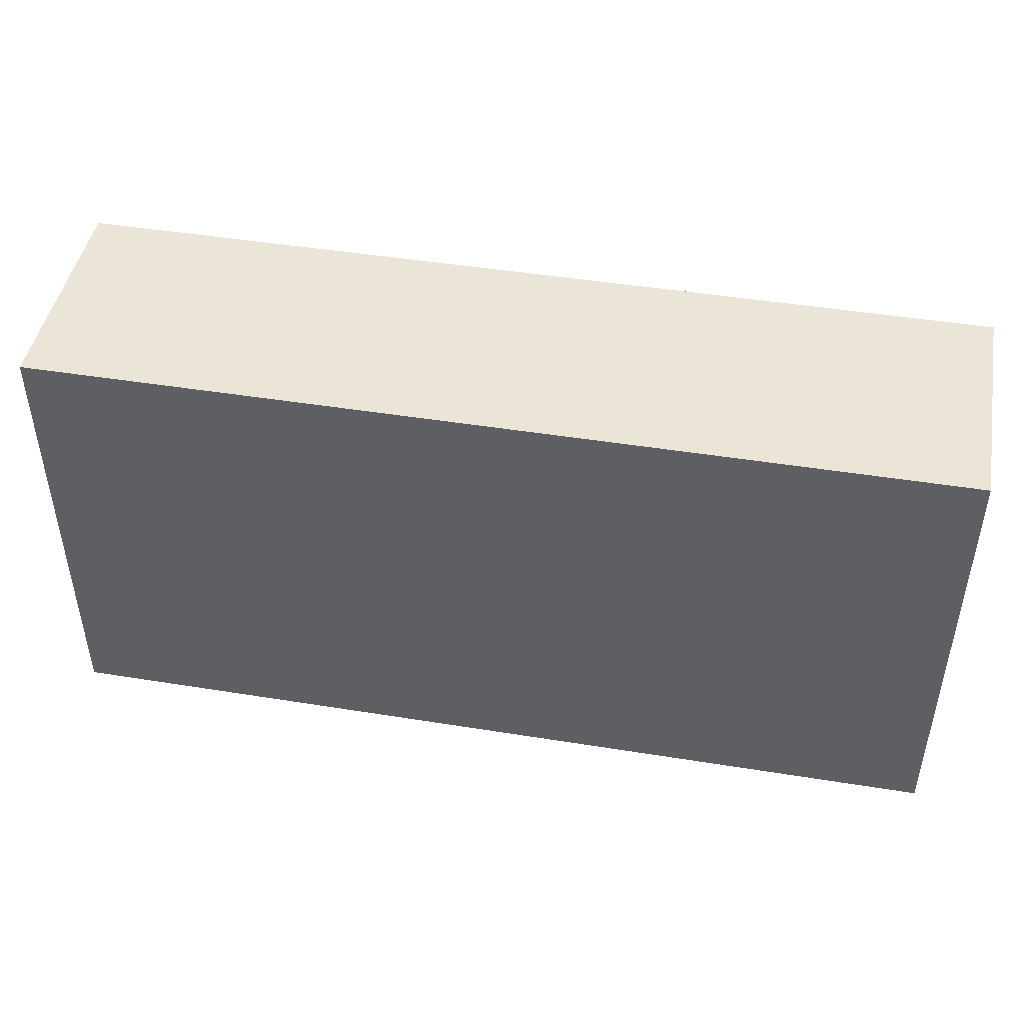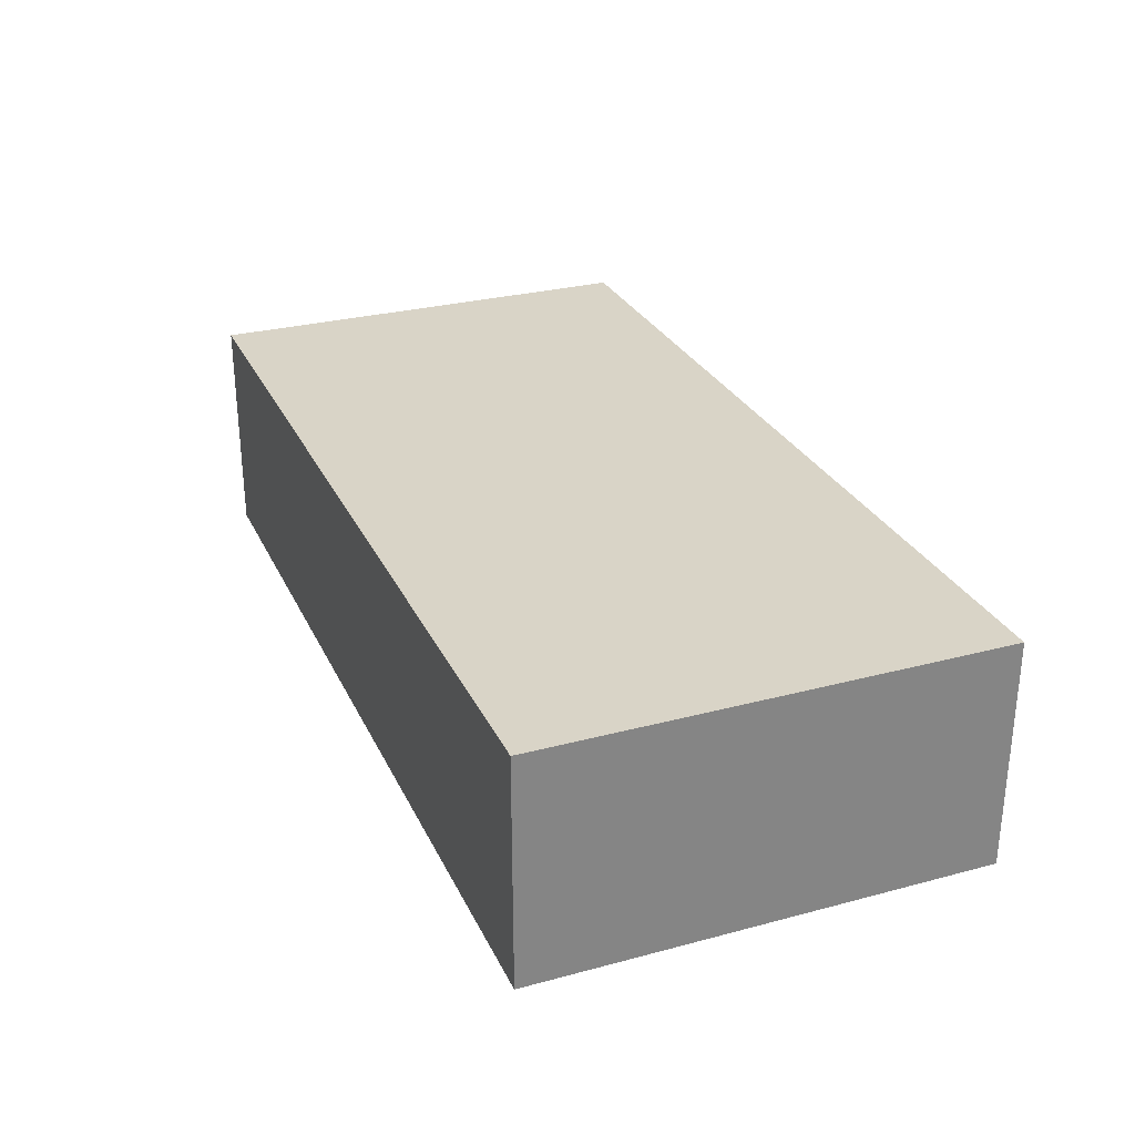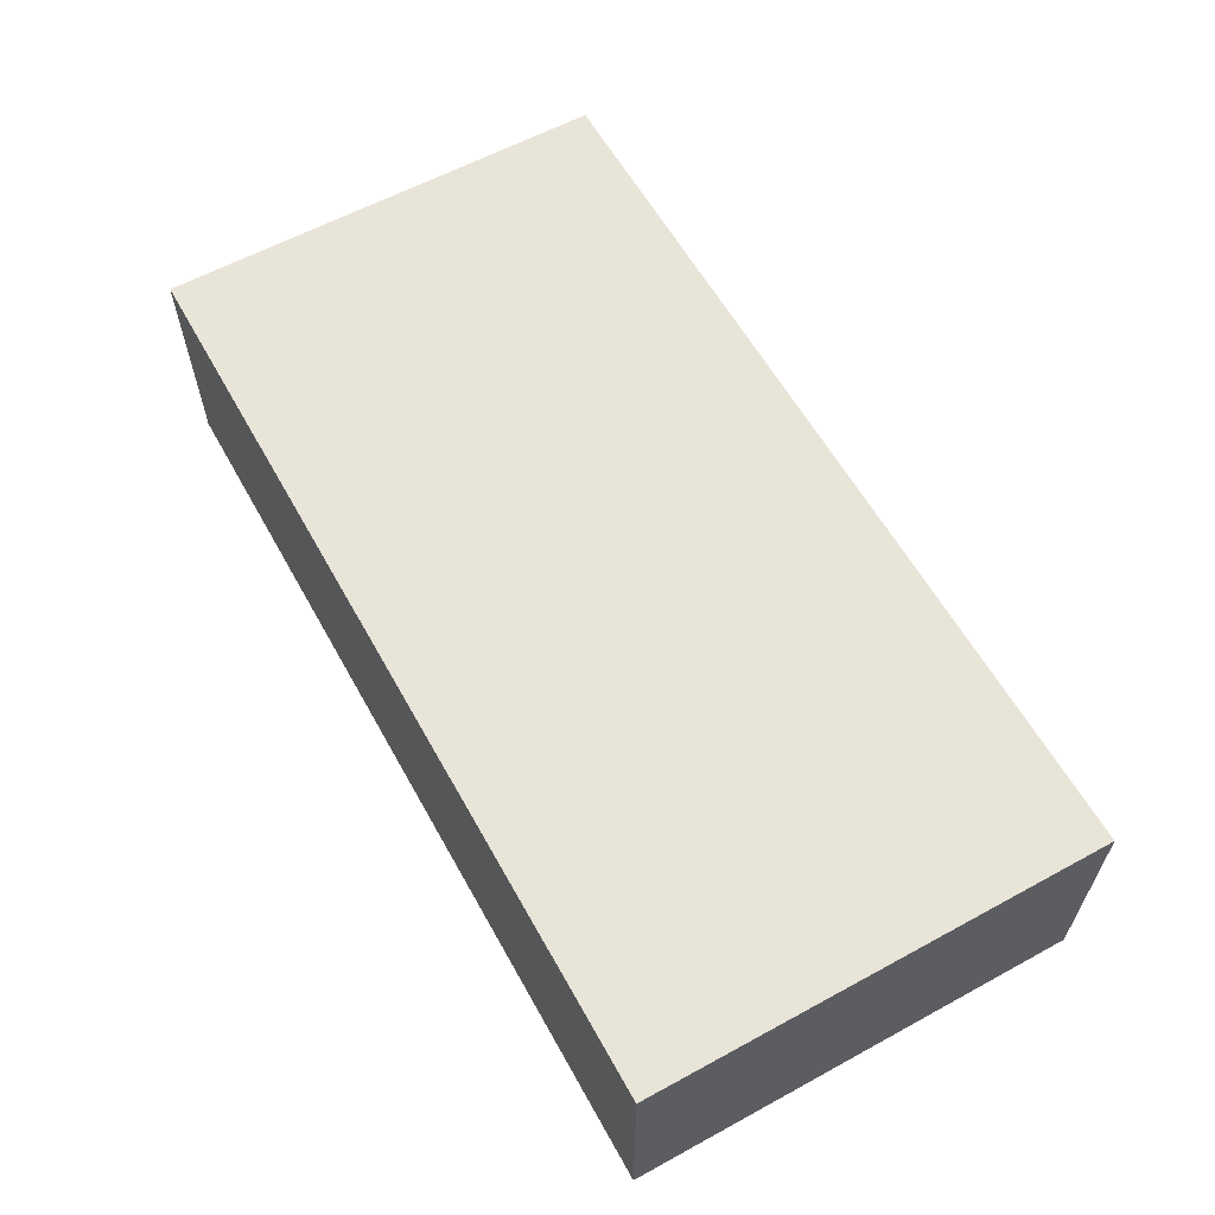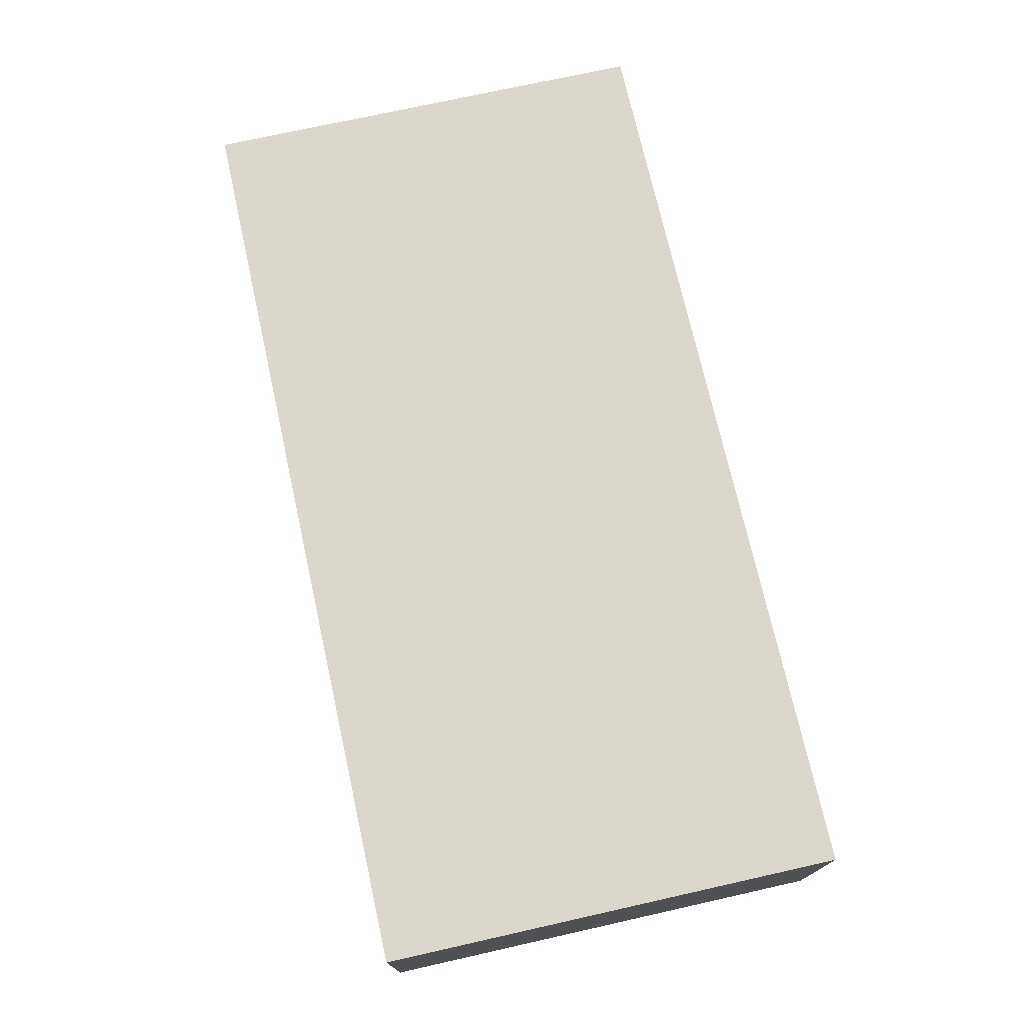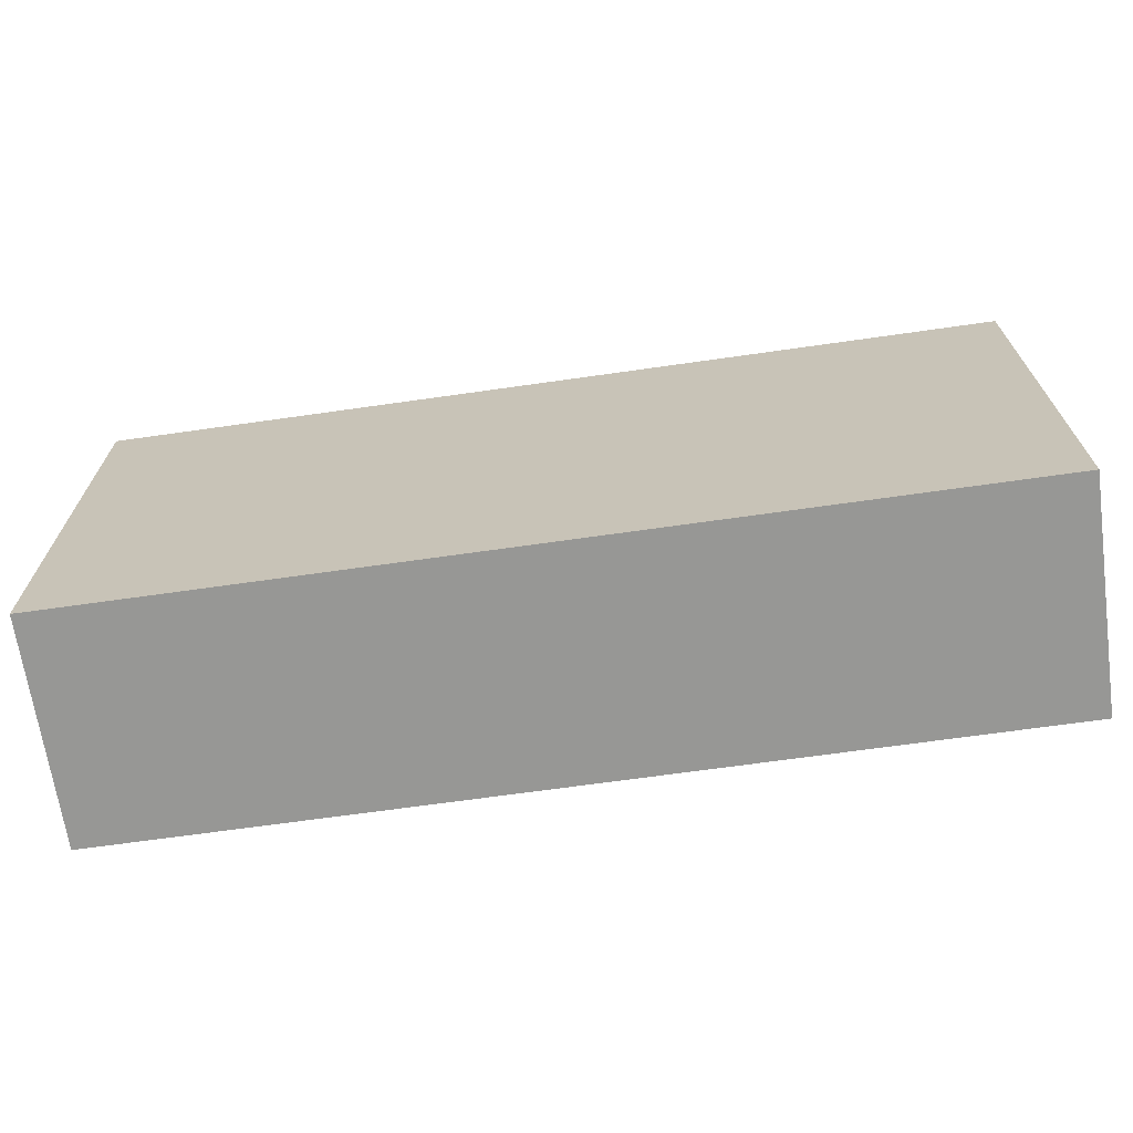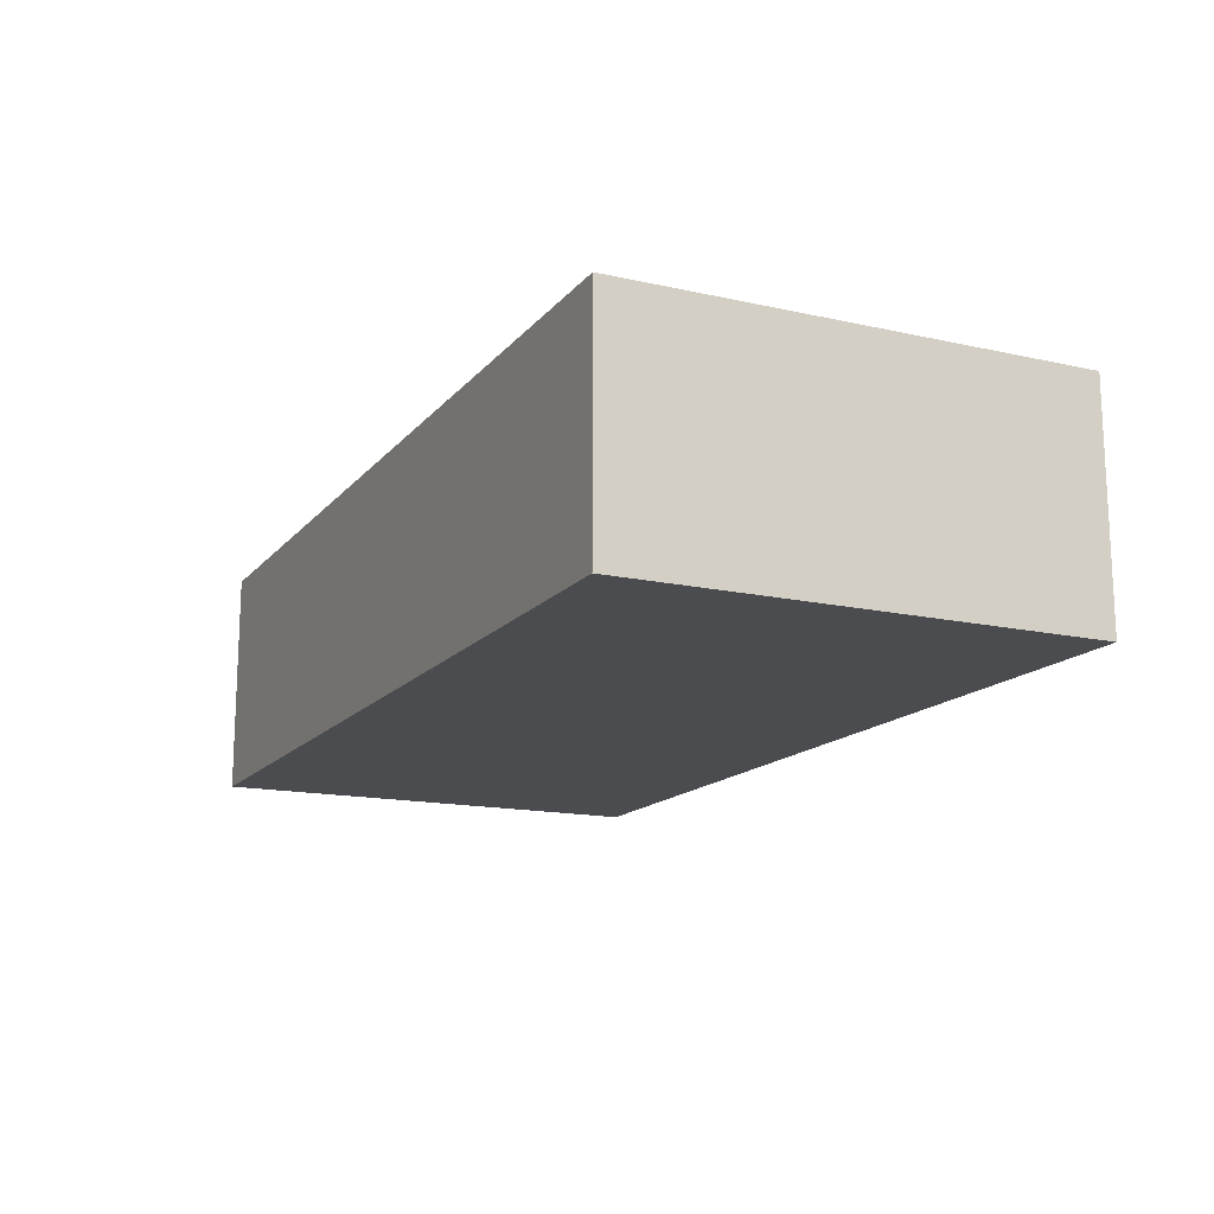
<metadata>
{"format":"obj","ext":"obj","renderer":"f3d","projection":"perspective","resolution":1024,"background":"white","views":[{"elev":45.8,"azim":-169.5,"up":"+Z"},{"elev":28.6,"azim":68.3,"up":"+Y"},{"elev":60.4,"azim":60.9,"up":"+Y"},{"elev":73.3,"azim":-102.6,"up":"+Y"},{"elev":-68.1,"azim":8.1,"up":"+Z"},{"elev":-15.2,"azim":64.6,"up":"+Y"}]}
</metadata>
<code>
v 0 0 0
v 0 0 4
v 0 2 4
v 0 2 0
v 8 0 0
v 0 0 0
v 0 2 0
v 8 2 0
v 8 0 4
v 8 0 0
v 8 2 0
v 8 2 4
v 0 0 4
v 8 0 4
v 8 2 4
v 0 2 4
v 0 2 4
v 8 2 4
v 8 2 0
v 0 2 0
v 8 0 4
v 0 0 4
v 0 0 0
v 8 0 0
g b07d56e4-e312-11ea-b298-54bf646e7e1f
f 1 2 4
f 4 2 3
g b07d56e5-e312-11ea-bea6-54bf646e7e1f
f 5 6 8
f 8 6 7
g b07d7e0c-e312-11ea-b6f0-54bf646e7e1f
f 9 10 12
f 12 10 11
g b07da500-e312-11ea-81e5-54bf646e7e1f
f 13 14 16
f 16 14 15
g b07dcc0c-e312-11ea-afb7-54bf646e7e1f
f 18 19 17
f 17 19 20
g b07df31c-e312-11ea-aa4e-54bf646e7e1f
f 21 22 24
f 24 22 23

</code>
